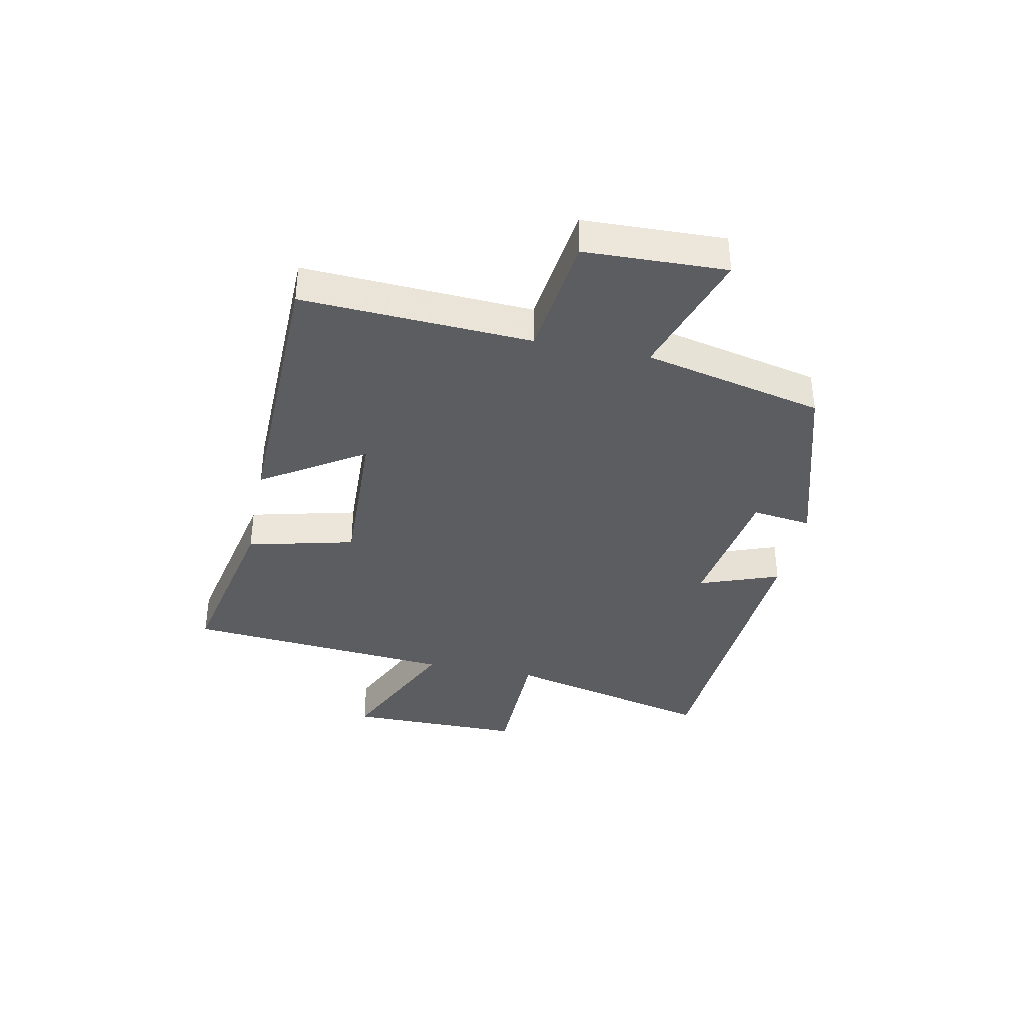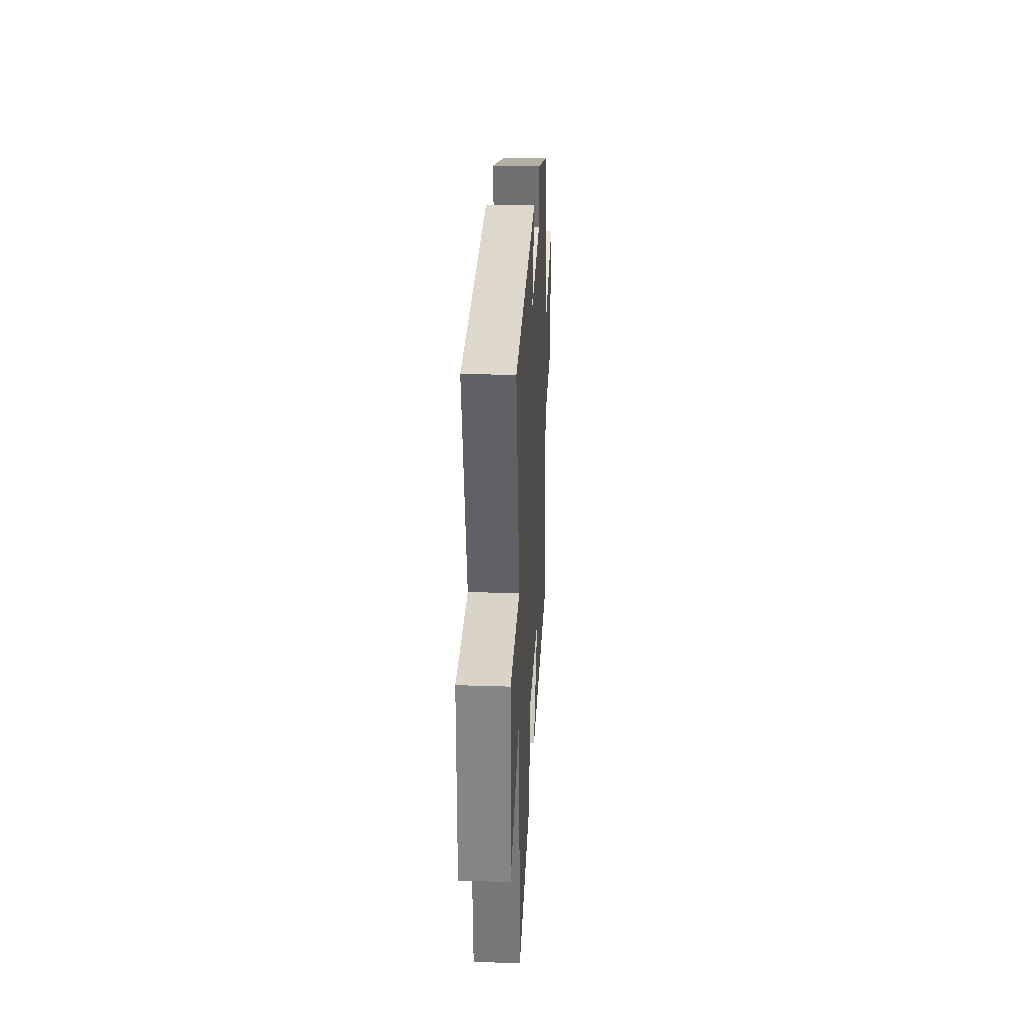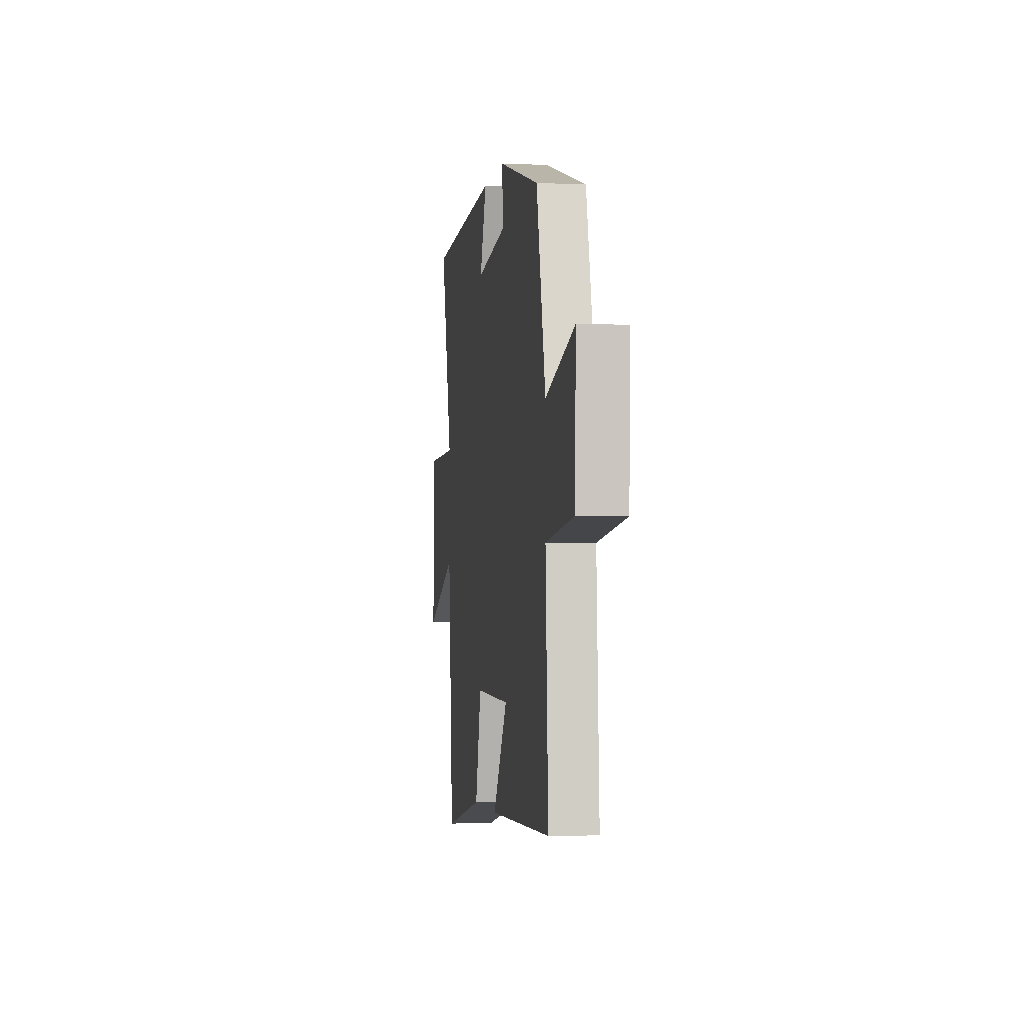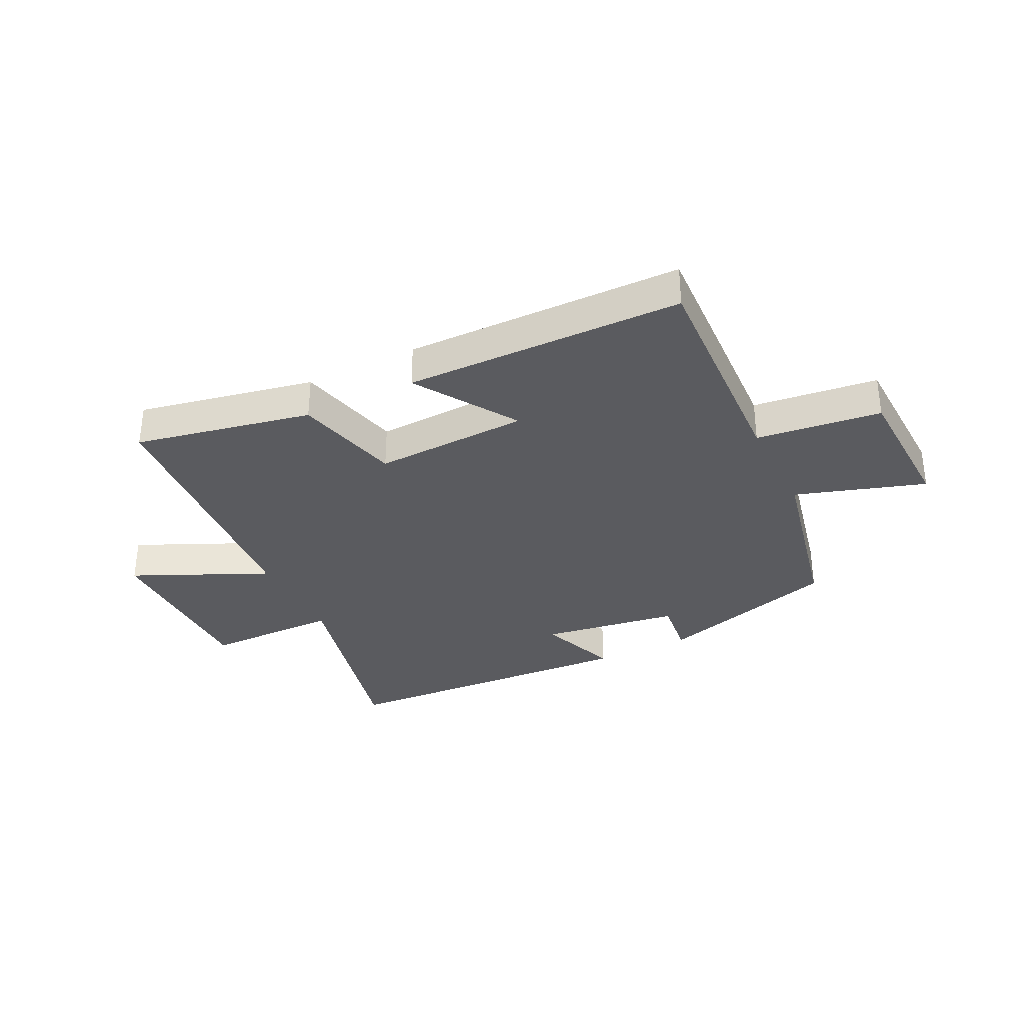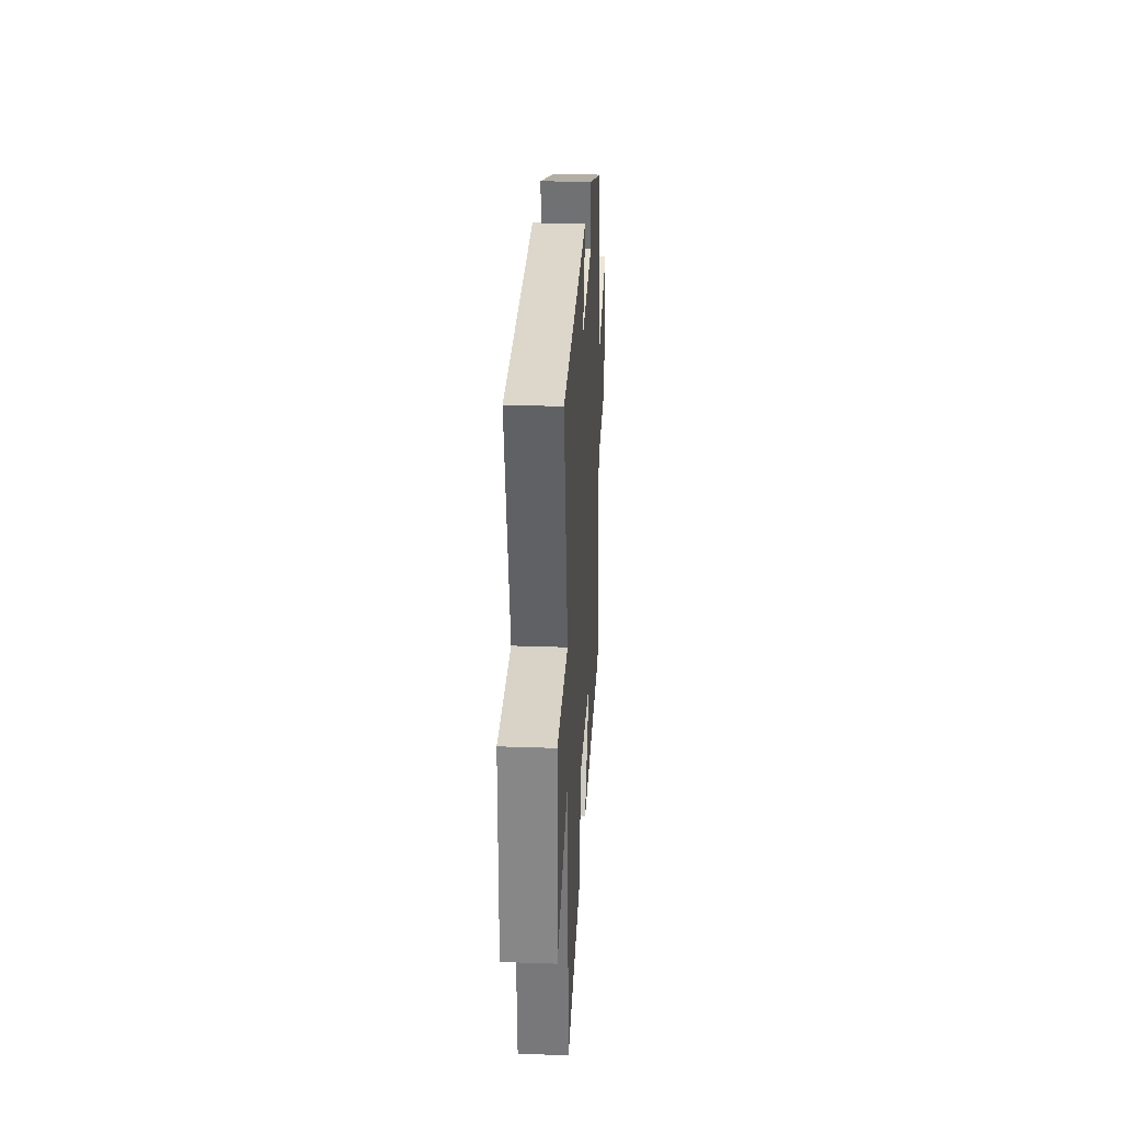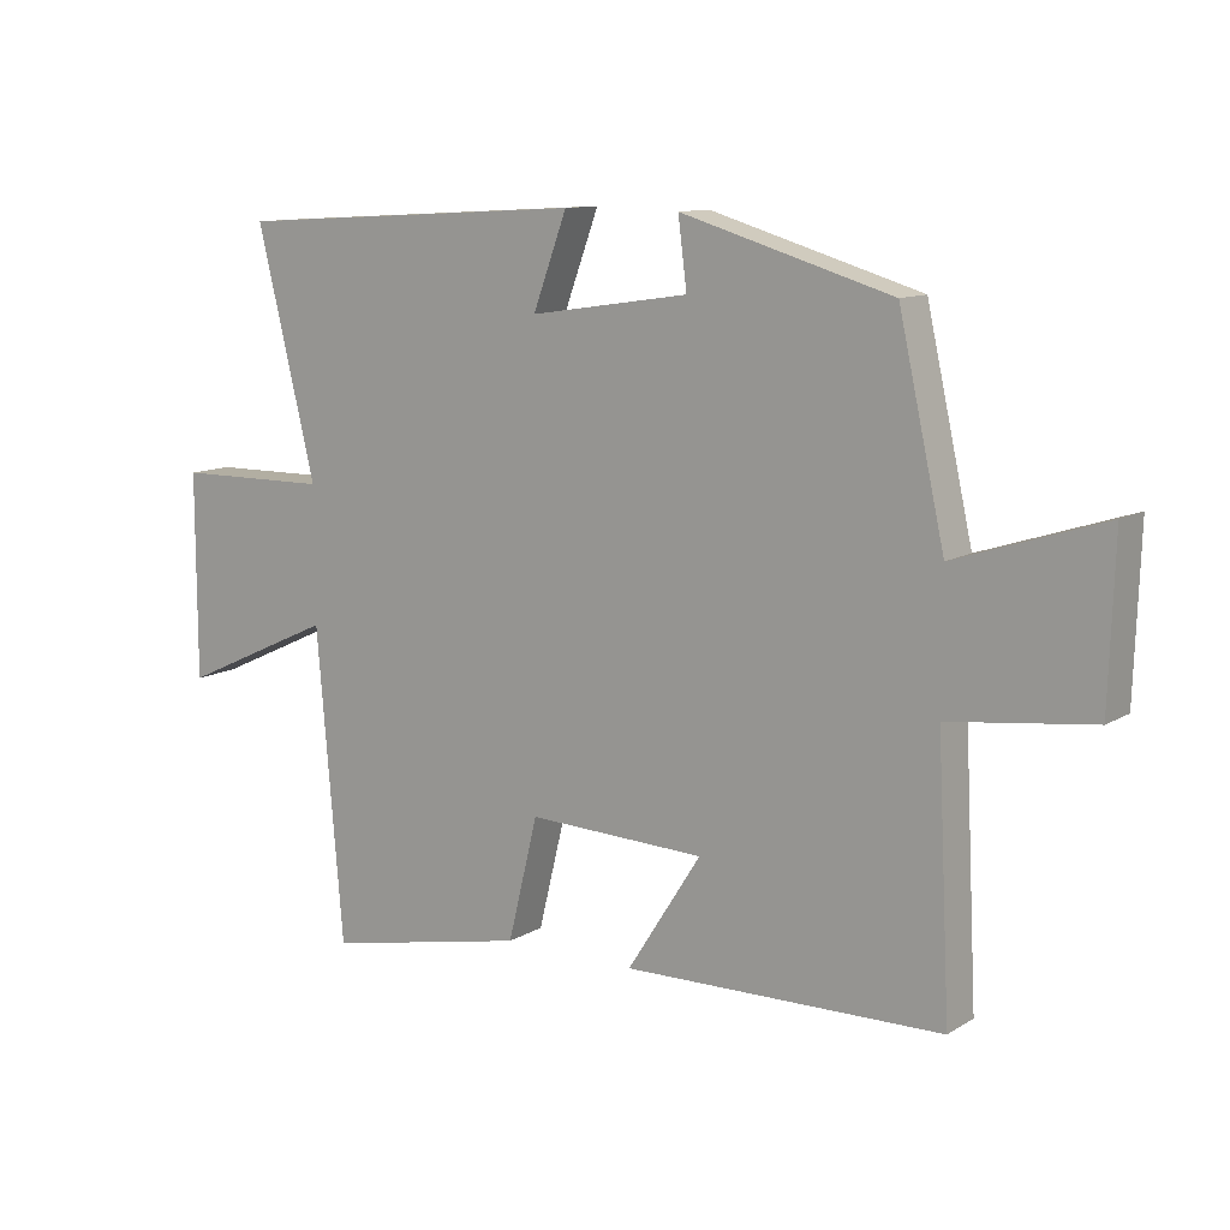
<metadata>
{"format":"obj","ext":"obj","renderer":"f3d","projection":"perspective","resolution":1024,"background":"white","views":[{"elev":-37.2,"azim":-101.6,"up":"+Y"},{"elev":27.7,"azim":92.9,"up":"+Z"},{"elev":-2.9,"azim":-99.1,"up":"+Z"},{"elev":-33.4,"azim":-153.5,"up":"+Y"},{"elev":27.3,"azim":93.1,"up":"+Z"},{"elev":11.3,"azim":-144.7,"up":"+Z"}]}
</metadata>
<code>
v 0.461 0.07 -0.562
v 0.157 0.07 -0.5
v 0.112 0.07 -0.316
v -0.154 0.07 -0.326
v -0.043 0.07 -0.5
v -0.52 0.07 -0.491
v -0.5 0.07 -0.098
v -0.714 0.07 -0.072
v -0.722 0.07 0.17
v -0.5 0.07 0.098
v -0.431 0.07 0.407
v -0.116 0.07 0.5
v -0.129 0.07 0.398
v 0.109 0.07 0.362
v 0.058 0.07 0.5
v 0.588 0.07 0.468
v 0.5 0.07 0.105
v 0.732 0.07 0.102
v 0.732 0.07 -0.204
v 0.5 0.07 -0.097
v 0.461 0 -0.562
v 0.157 0 -0.5
v 0.112 0 -0.316
v -0.154 0 -0.326
v -0.043 0 -0.5
v -0.52 0 -0.491
v -0.5 0 -0.098
v -0.714 0 -0.072
v -0.722 0 0.17
v -0.5 0 0.098
v -0.431 0 0.407
v -0.116 0 0.5
v -0.129 0 0.398
v 0.109 0 0.362
v 0.058 0 0.5
v 0.588 0 0.468
v 0.5 0 0.105
v 0.732 0 0.102
v 0.732 0 -0.204
v 0.5 0 -0.097
f 17 18 19 20
f 1 2 3
f 20 1 3
f 17 20 3
f 14 15 16 17
f 17 3 4
f 14 17 4
f 13 14 4
f 10 11 12 13
f 10 13 4
f 7 8 9 10
f 7 10 4 5
f 5 6 7
f 40 39 38 37
f 23 22 21
f 23 21 40
f 23 40 37
f 37 36 35 34
f 24 23 37
f 24 37 34
f 24 34 33
f 33 32 31 30
f 24 33 30
f 30 29 28 27
f 25 24 30 27
f 27 26 25
f 1 21 22 2
f 2 22 23 3
f 3 23 24 4
f 4 24 25 5
f 5 25 26 6
f 6 26 27 7
f 7 27 28 8
f 8 28 29 9
f 9 29 30 10
f 10 30 31 11
f 11 31 32 12
f 12 32 33 13
f 13 33 34 14
f 14 34 35 15
f 15 35 36 16
f 16 36 37 17
f 17 37 38 18
f 18 38 39 19
f 19 39 40 20
f 20 40 21 1

</code>
